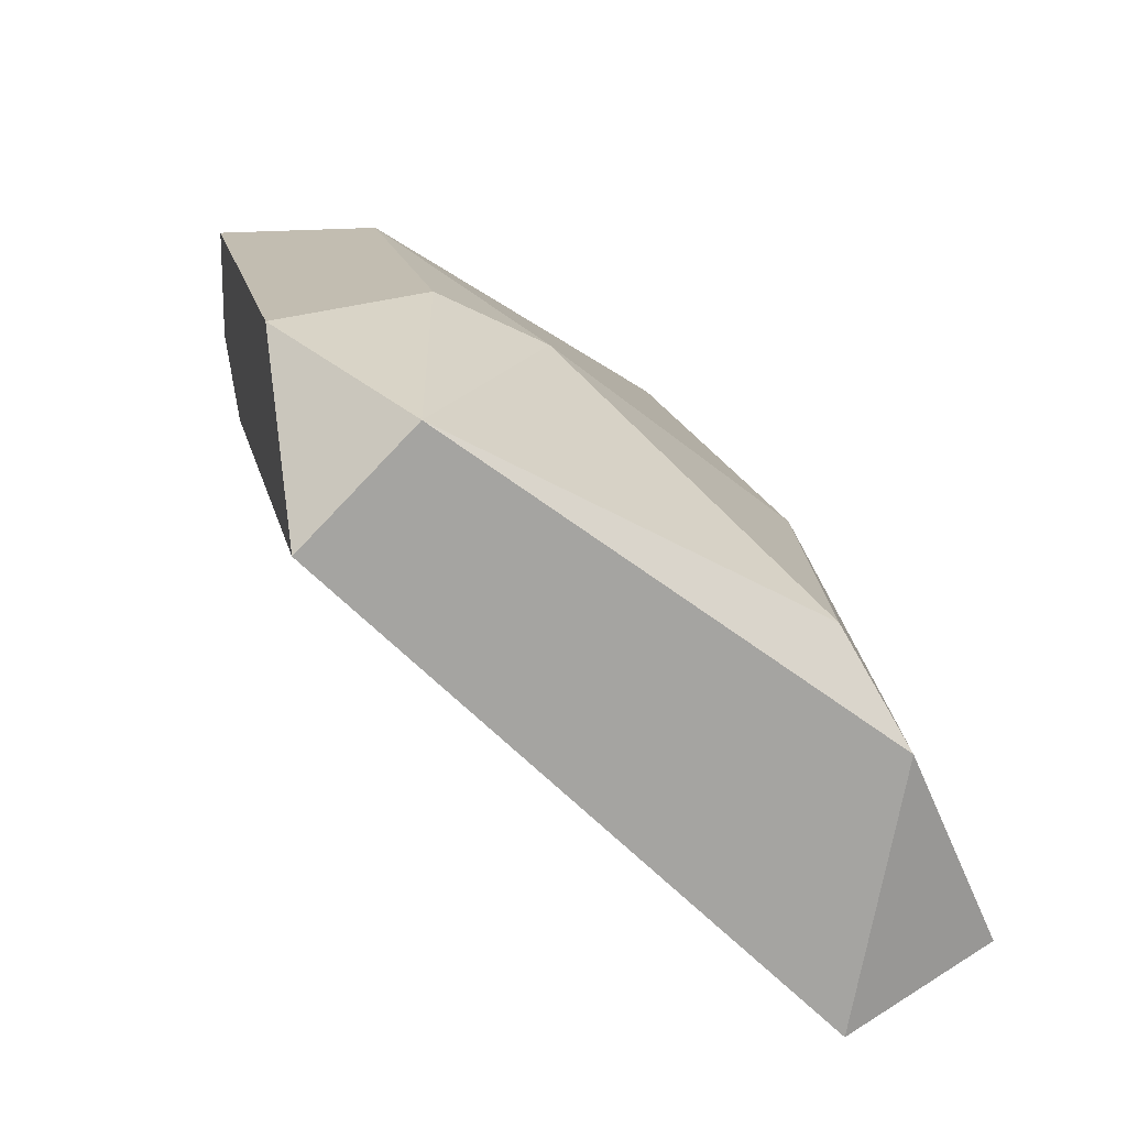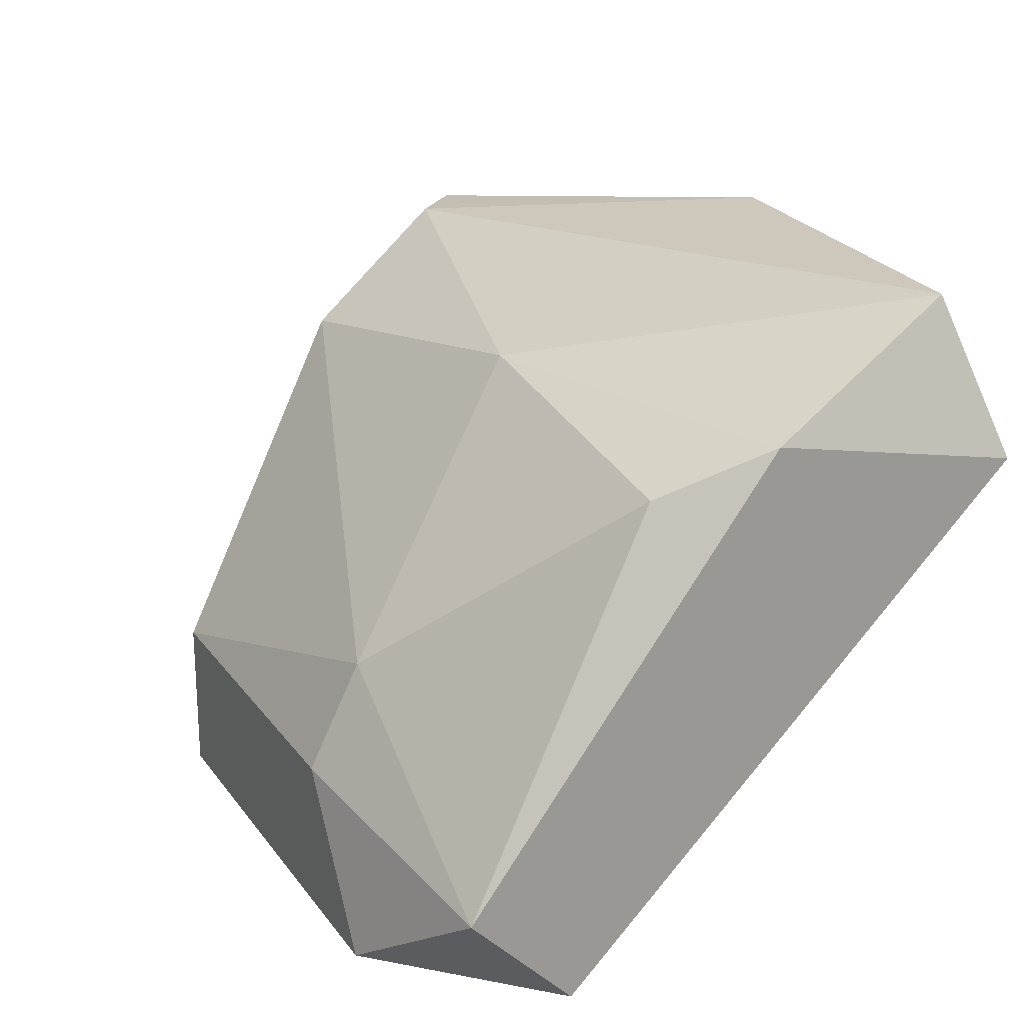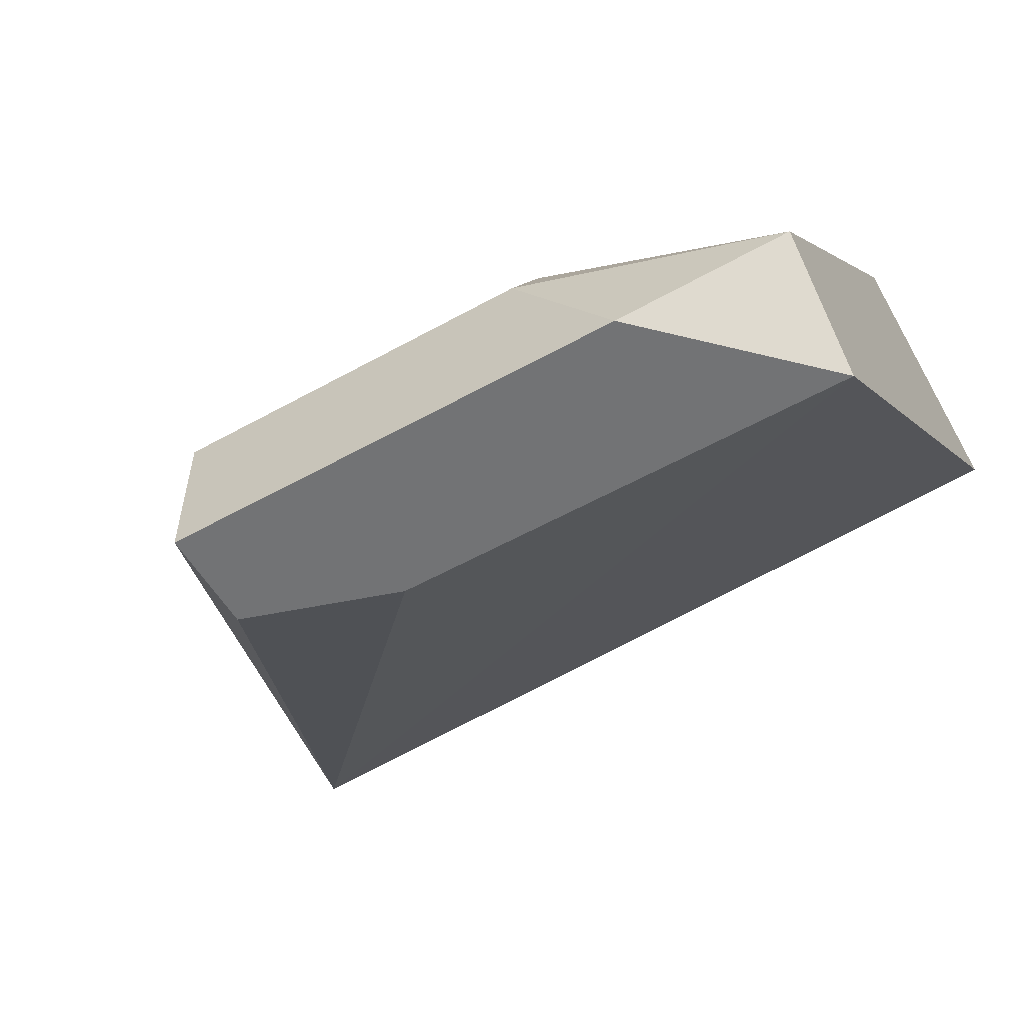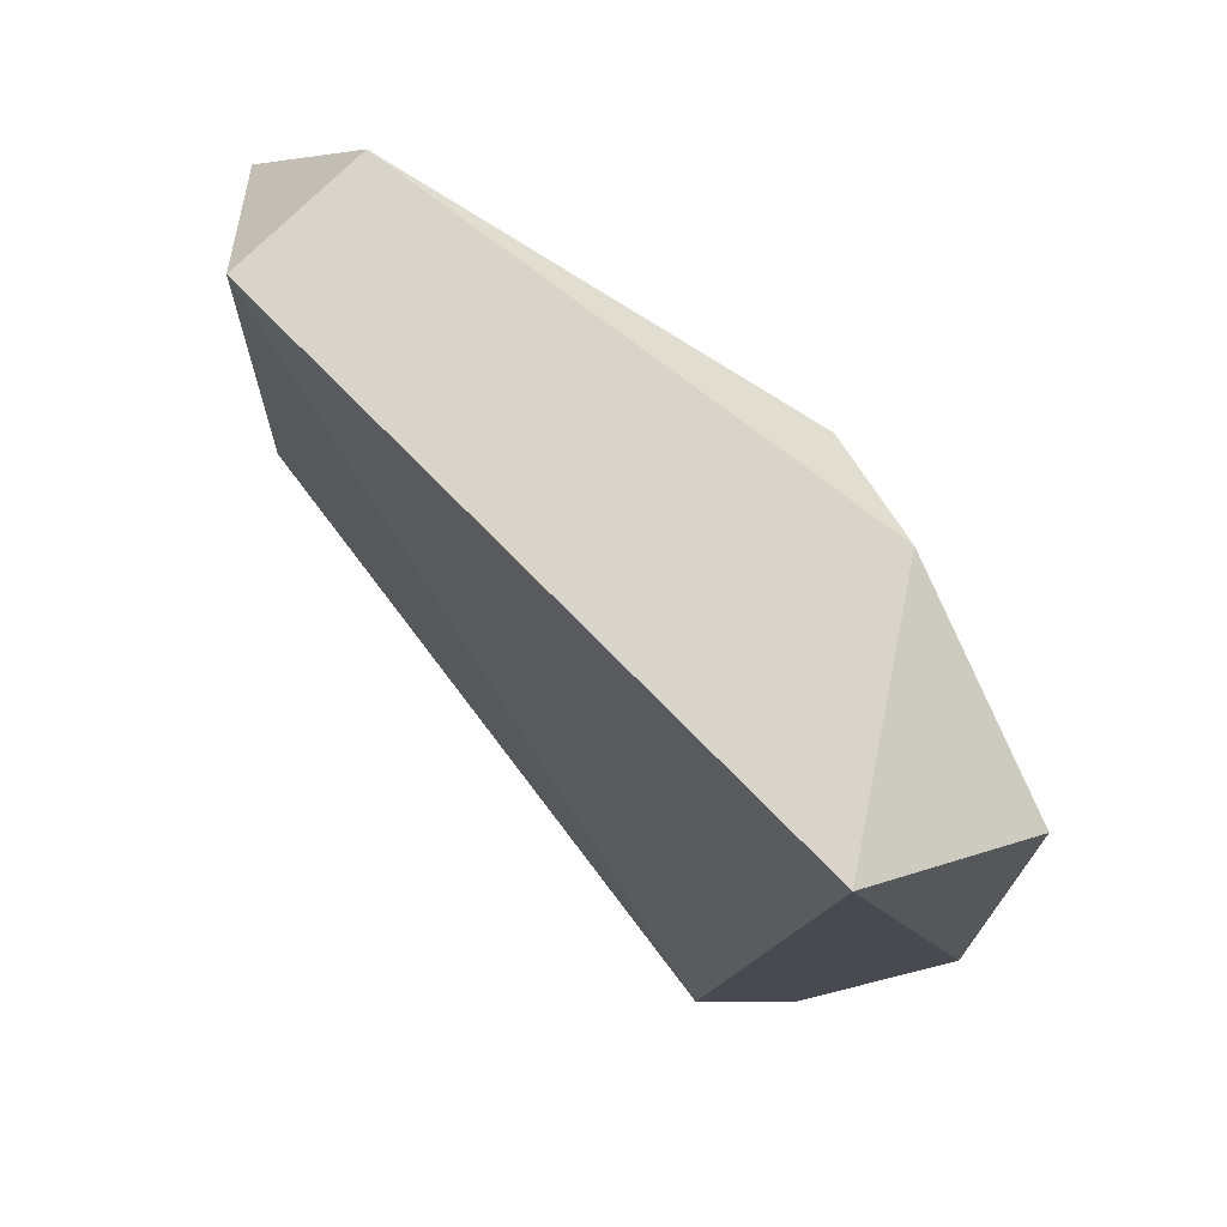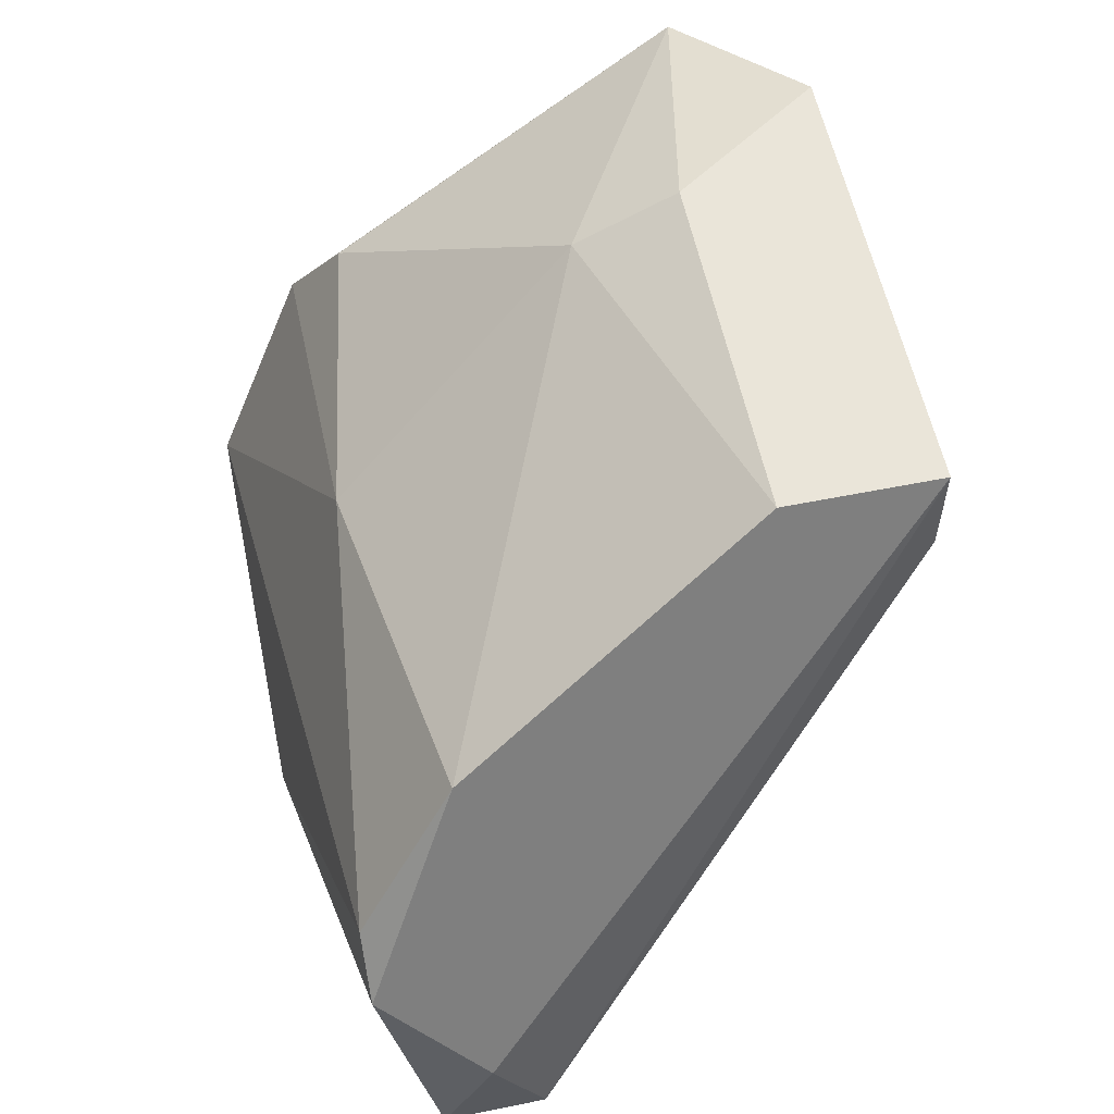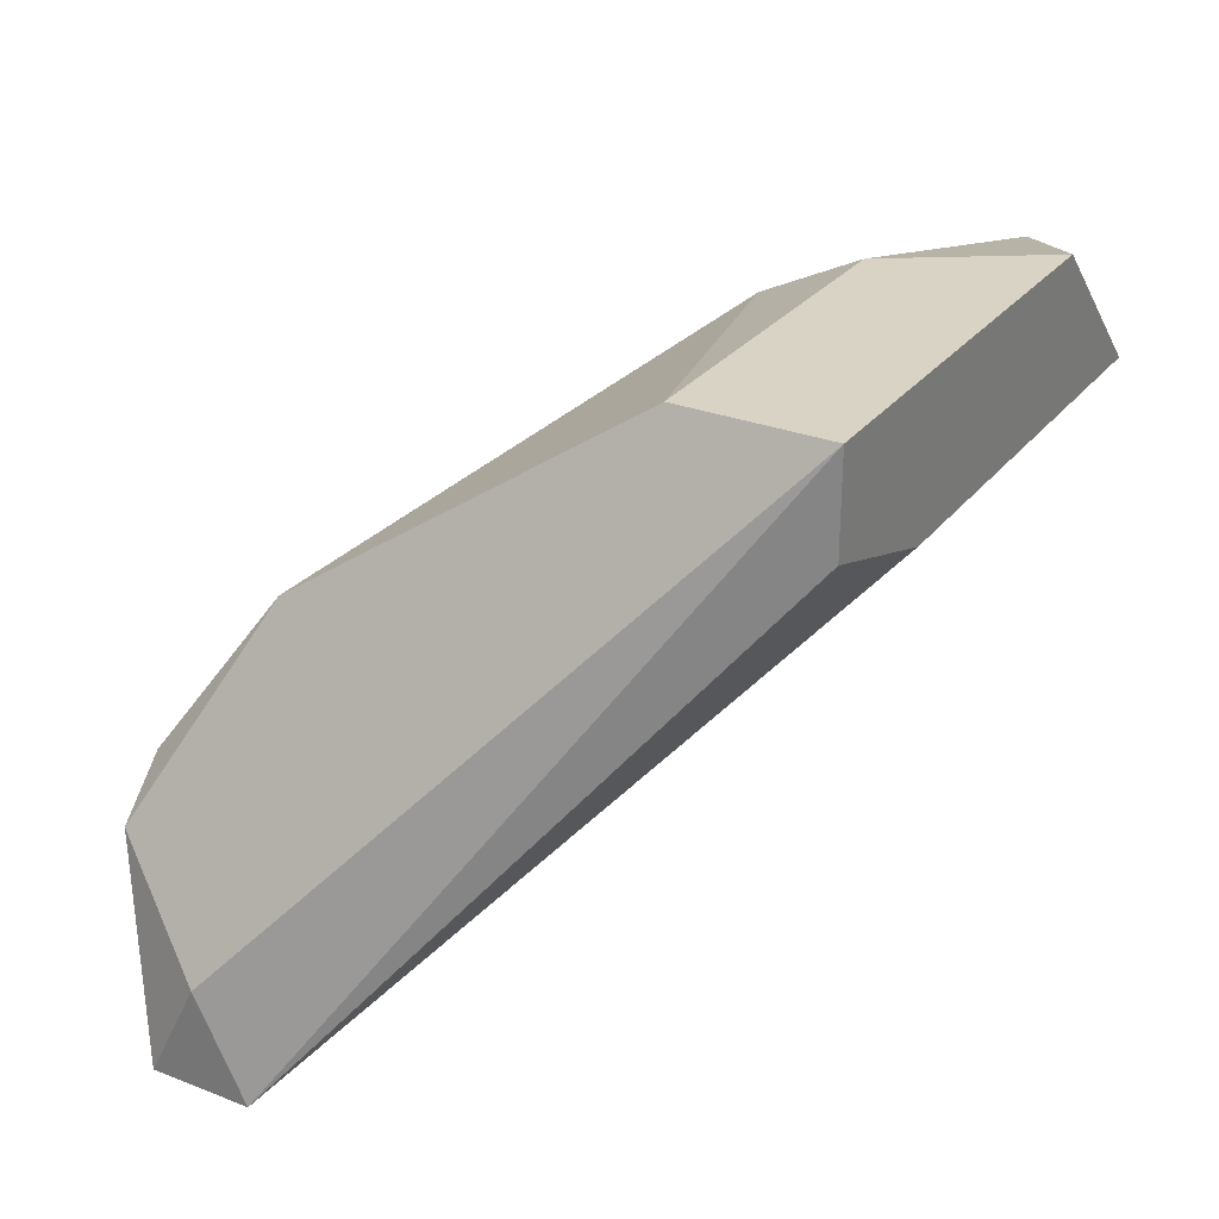
<metadata>
{"format":"obj","ext":"obj","renderer":"f3d","projection":"perspective","resolution":1024,"background":"white","views":[{"elev":16.8,"azim":-102.2,"up":"+Y"},{"elev":21.3,"azim":-116.3,"up":"+Z"},{"elev":-55.8,"azim":-149.7,"up":"+Z"},{"elev":-13.5,"azim":-92.3,"up":"+Y"},{"elev":57.8,"azim":78.2,"up":"+Y"},{"elev":28.3,"azim":120.3,"up":"+Y"}]}
</metadata>
<code>
v 0.01558 0.01601 0.0348
v 0.01558 0.01601 0.03644
v 0.01558 0.01491 0.0348
v 0.009557 0.01327 0.03973
v 0.009557 0.009981 0.04137
v 0.01668 0.01381 0.03973
v 0.01723 0.01217 0.04082
v 0.01065 0.01601 0.0348
v 0.01777 0.01162 0.04082
v 0.01832 0.009432 0.04027
v 0.01832 0.009432 0.03918
v 0.01832 0.01053 0.03973
v 0.01175 0.01546 0.03754
v 0.01175 0.01601 0.03644
v 0.01285 0.01327 0.04027
v 0.009008 0.01546 0.03589
v 0.009008 0.009432 0.03973
v 0.009008 0.01436 0.0348
v 0.009008 0.01217 0.04027
v 0.01394 0.009432 0.04137
v 0.01394 0.01436 0.0348
f 9 1 2
f 1 14 2
f 1 11 3
f 21 1 3
f 14 1 8
f 1 18 8
f 1 9 12
f 11 1 12
f 18 1 21
f 6 9 2
f 6 2 13
f 2 14 13
f 11 21 3
f 4 15 13
f 16 4 13
f 15 4 19
f 4 16 19
f 15 5 7
f 5 20 7
f 5 15 19
f 17 5 19
f 17 20 5
f 9 6 7
f 6 15 7
f 15 6 13
f 20 9 7
f 16 14 8
f 18 16 8
f 9 10 12
f 9 20 10
f 10 11 12
f 20 11 10
f 17 18 11
f 17 11 20
f 11 18 21
f 14 16 13
f 18 17 16
f 16 17 19

</code>
